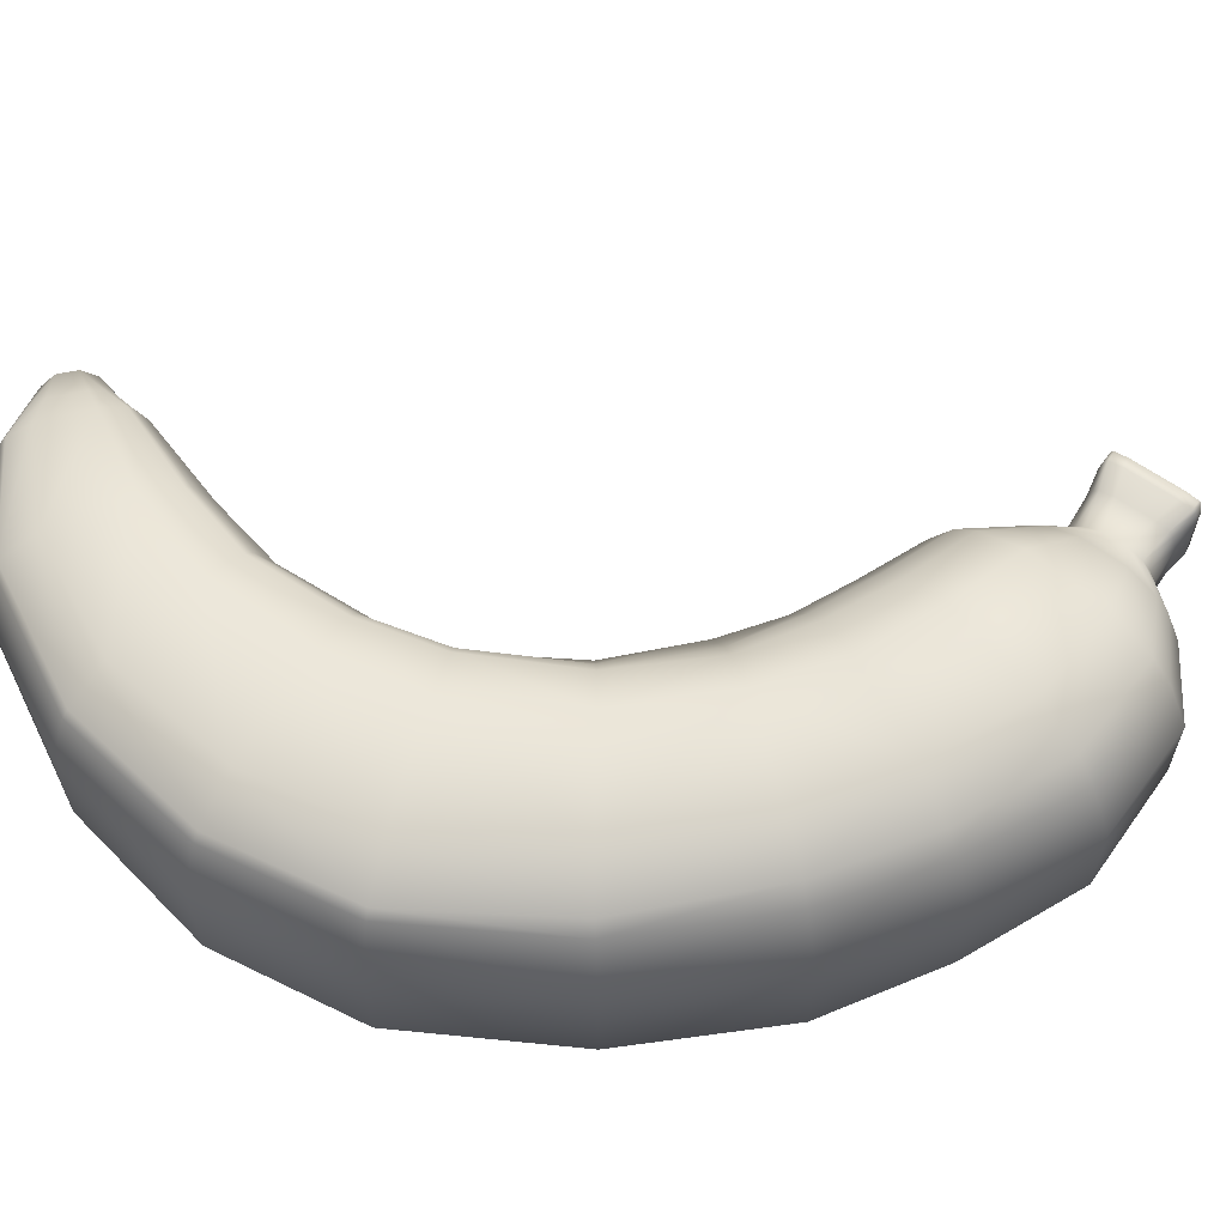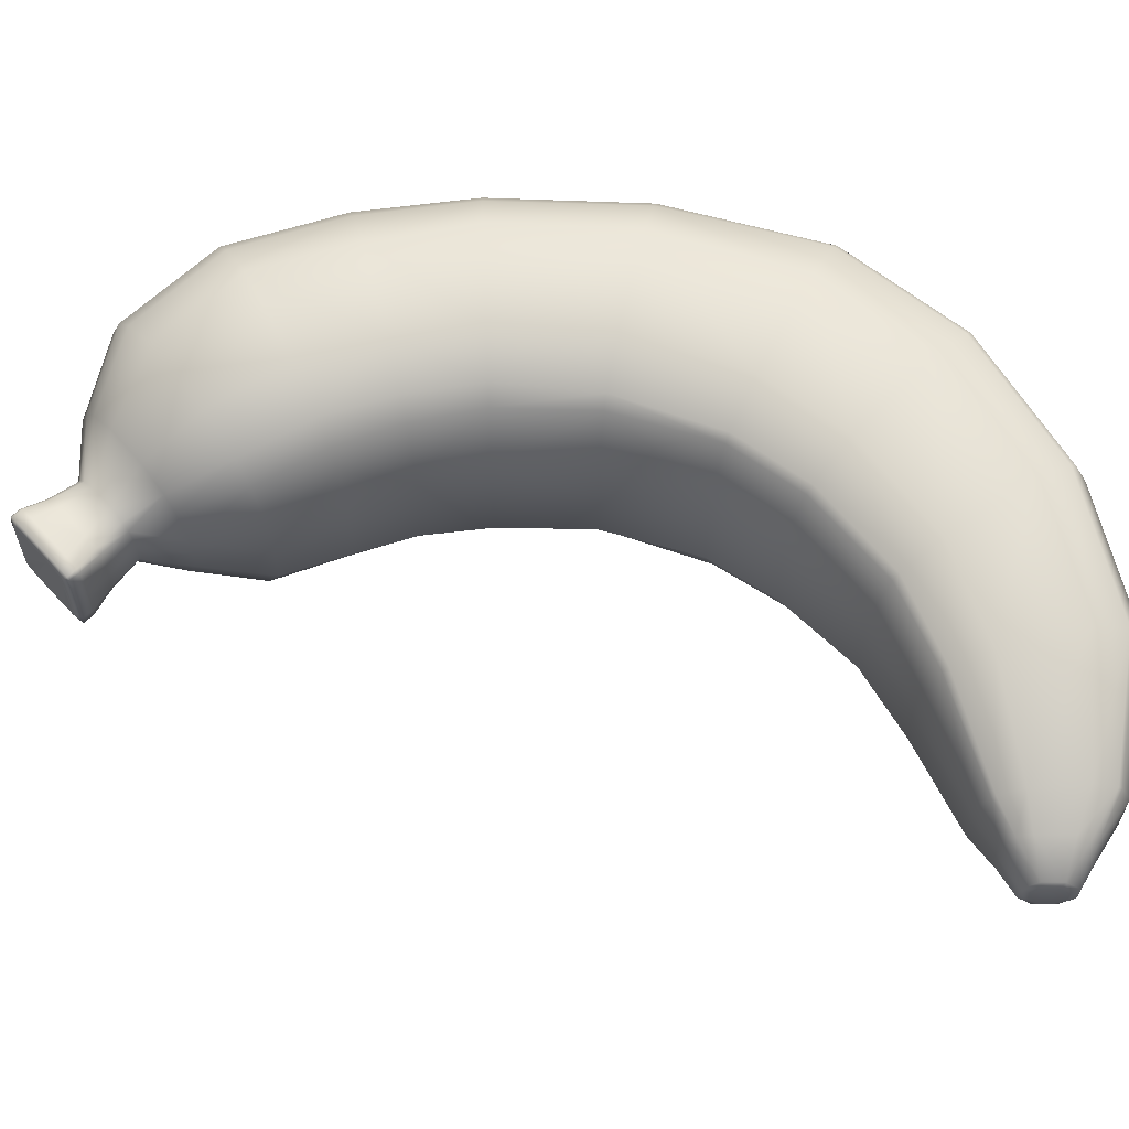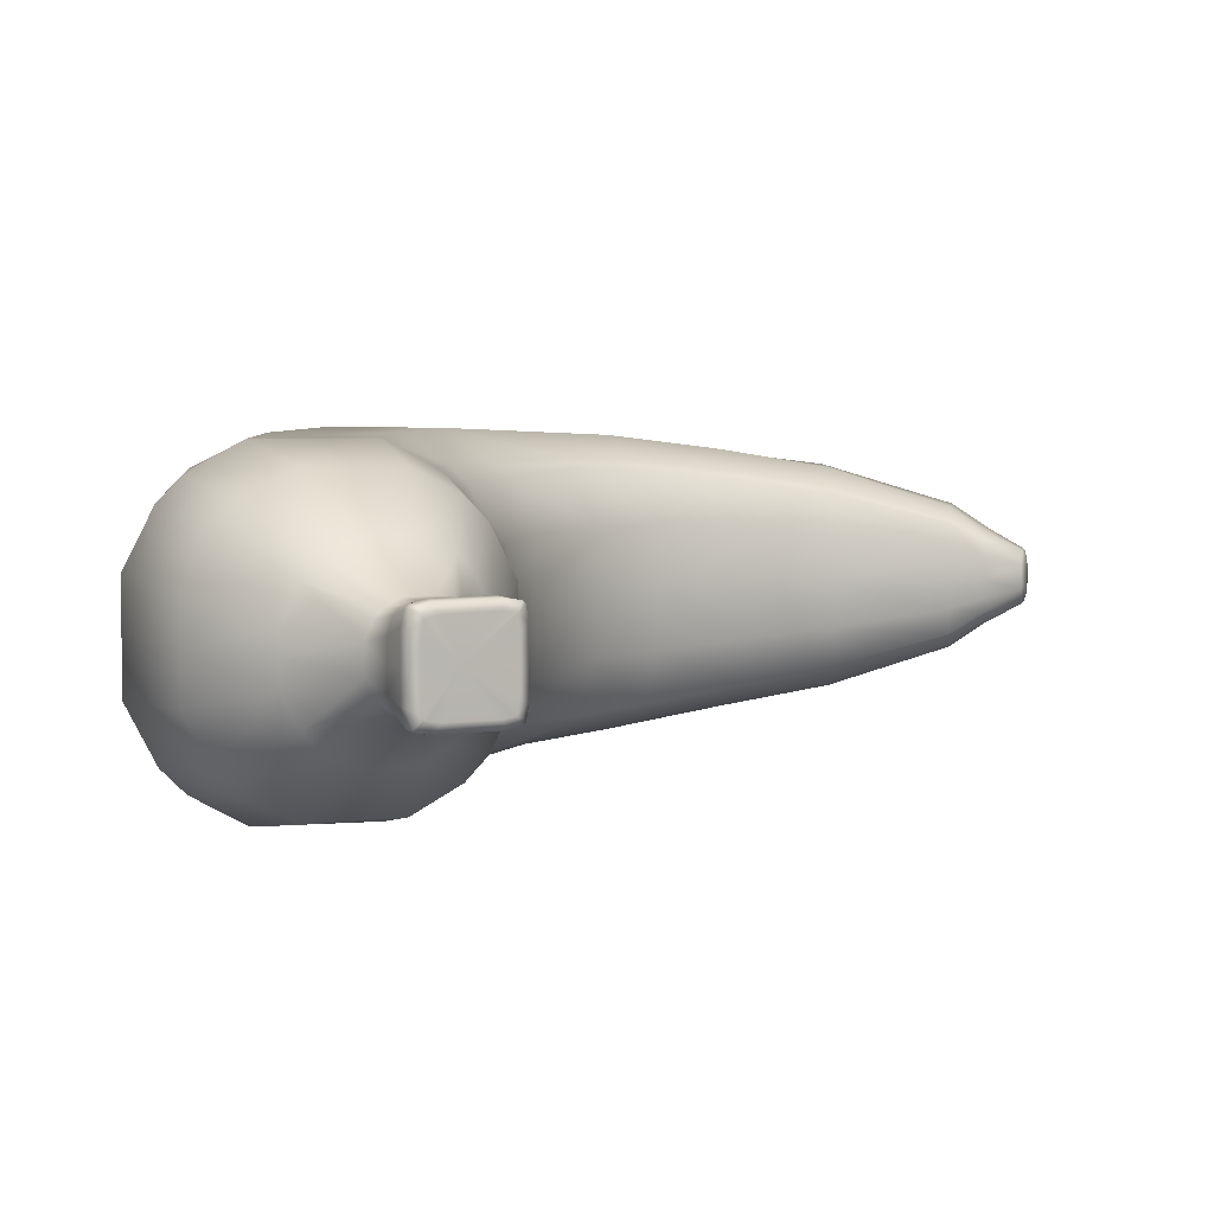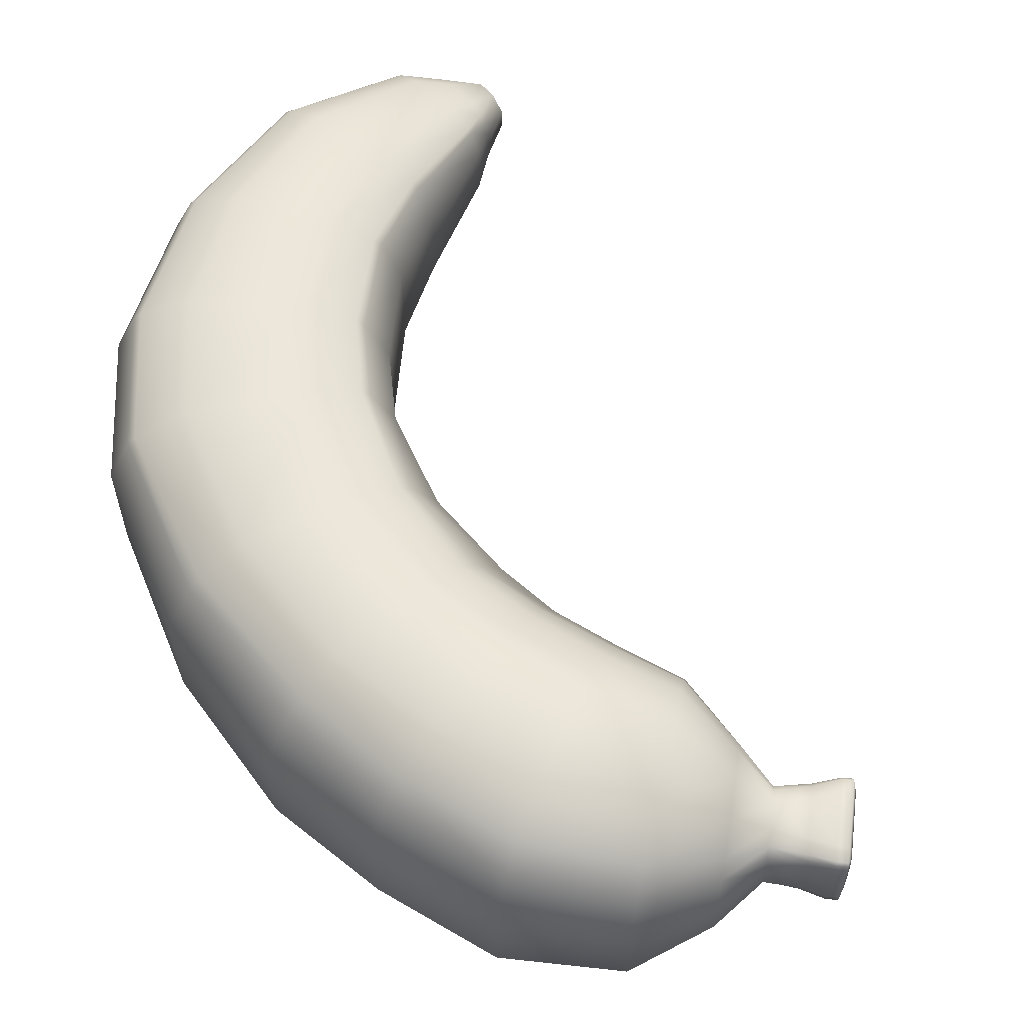
<metadata>
{"format":"obj","ext":"obj","renderer":"f3d","projection":"perspective","resolution":1024,"background":"white","views":[{"elev":62.1,"azim":70.4,"up":"+Z"},{"elev":61.5,"azim":-97.1,"up":"+Z"},{"elev":5.1,"azim":-174.8,"up":"+Z"},{"elev":60.0,"azim":132.2,"up":"+Z"}]}
</metadata>
<code>
g default
v 0.1636 -0.1164 0.1558
v 0.1165 -0.0843 0.1303
v 0.08816 -0.065 0.06455
v 0.08816 -0.065 -0.06455
v 0.1093 -0.07938 -0.1216
v 0.1636 -0.1164 -0.1558
v 0.2703 -0.1891 -0.1558
v 0.3174 -0.2212 -0.1303
v 0.3457 -0.2405 -0.06455
v 0.3457 -0.2405 0.06455
v 0.3246 -0.2261 0.1216
v 0.2703 -0.1891 0.1558
v 0.1093 -0.07938 0.1216
v 0.1165 -0.0843 -0.1303
v 0.3246 -0.2261 -0.1216
v 0.3174 -0.2212 0.1303
v 0.08721 -0.1968 0.15
v 0.0519 -0.1548 0.1254
v 0.03067 -0.1295 0.06212
v 0.03067 -0.1295 -0.06212
v 0.04648 -0.1483 -0.117
v 0.08721 -0.1968 -0.15
v 0.1672 -0.2919 -0.15
v 0.2025 -0.3339 -0.1254
v 0.2237 -0.3591 -0.06212
v 0.2237 -0.3591 0.06212
v 0.2079 -0.3403 0.117
v 0.1672 -0.2919 0.15
v 0.04648 -0.1483 0.117
v 0.0519 -0.1548 -0.1254
v 0.2079 -0.3403 -0.117
v 0.2025 -0.3339 0.1254
v -0.02326 -0.2657 0.1336
v -0.04558 -0.2222 0.1118
v -0.059 -0.1961 0.05536
v -0.059 -0.1961 -0.05536
v -0.049 -0.2156 -0.1043
v -0.02326 -0.2657 -0.1336
v 0.02729 -0.3642 -0.1336
v 0.04961 -0.4077 -0.1118
v 0.06303 -0.4339 -0.05536
v 0.06303 -0.4339 0.05536
v 0.05303 -0.4144 0.1043
v 0.02729 -0.3642 0.1336
v -0.049 -0.2156 0.1043
v -0.04558 -0.2222 -0.1118
v 0.05303 -0.4144 -0.1043
v 0.04961 -0.4077 0.1118
v -0.1362 -0.295 0.1138
v -0.1407 -0.2536 0.09517
v -0.1435 -0.2287 0.04715
v -0.1435 -0.2287 -0.04715
v -0.1414 -0.2472 -0.08879
v -0.1362 -0.295 -0.1138
v -0.126 -0.3887 -0.1138
v -0.1215 -0.4301 -0.09517
v -0.1188 -0.455 -0.04715
v -0.1188 -0.455 0.04715
v -0.1208 -0.4365 0.08879
v -0.126 -0.3887 0.1138
v -0.1414 -0.2472 0.08879
v -0.1407 -0.2536 -0.09517
v -0.1208 -0.4365 -0.08879
v -0.1215 -0.4301 0.09517
v -0.2615 -0.3053 0.07337
v -0.2602 -0.2785 0.06134
v -0.2594 -0.2624 0.03039
v -0.2594 -0.2624 -0.03039
v -0.26 -0.2744 -0.05723
v -0.2615 -0.3053 -0.07337
v -0.2644 -0.366 -0.07337
v -0.2657 -0.3928 -0.06134
v -0.2664 -0.4089 -0.03039
v -0.2664 -0.4089 0.03039
v -0.2659 -0.3969 0.05723
v -0.2644 -0.366 0.07337
v -0.26 -0.2744 0.05723
v -0.2602 -0.2785 -0.06134
v -0.2659 -0.3969 -0.05723
v -0.2657 -0.3928 0.06134
v -0.2977 -0.308 0.04866
v -0.2958 -0.2925 0.04294
v -0.294 -0.2795 0.02025
v -0.294 -0.2795 -0.02025
v -0.2949 -0.2853 -0.03583
v -0.2977 -0.308 -0.04866
v -0.303 -0.3478 -0.0484
v -0.305 -0.363 -0.04256
v -0.3066 -0.3757 -0.01999
v -0.3066 -0.3757 0.01999
v -0.306 -0.37 0.03545
v -0.303 -0.3478 0.0484
v -0.2949 -0.2853 0.03583
v -0.2958 -0.2925 -0.04294
v -0.306 -0.37 -0.03545
v -0.305 -0.363 0.04256
v -0.3367 -0.3098 0.02767
v -0.3346 -0.2937 0.01146
v -0.3346 -0.2937 -0.01146
v -0.3367 -0.3098 -0.02767
v -0.3397 -0.3325 -0.02767
v -0.3419 -0.3486 -0.01146
v -0.3419 -0.3486 0.01146
v -0.3397 -0.3325 0.02767
v -0.34 -0.3123 0.0184
v -0.3386 -0.302 0.008026
v -0.3386 -0.302 -0.008026
v -0.34 -0.3123 -0.0184
v -0.3421 -0.3282 -0.0184
v -0.3435 -0.3385 -0.008026
v -0.3435 -0.3385 0.008026
v -0.3421 -0.3282 0.0184
v -0.341 -0.3202 0
v 0.1272 0.584 0
v 0.2726 0.5463 0.02526
v 0.2726 0.5463 -0.02526
v 0.2174 0.5104 -0.09121
v 0.175 0.4828 -0.09121
v 0.1198 0.4468 -0.02526
v 0.1198 0.4468 0.02526
v 0.175 0.4828 0.09121
v 0.2174 0.5104 0.09121
v 0.3603 0.5085 0.04608
v 0.3603 0.5085 -0.04608
v 0.2754 0.4601 -0.144
v 0.1951 0.4151 -0.144
v 0.1102 0.3667 -0.04608
v 0.1102 0.3667 0.04608
v 0.1951 0.4151 0.144
v 0.2754 0.4601 0.144
v 0.4687 0.1177 0.06193
v 0.4687 0.1177 -0.06193
v 0.3682 0.1261 -0.1612
v 0.2479 0.1361 -0.1612
v 0.1474 0.1445 -0.06193
v 0.1474 0.1445 0.06193
v 0.2479 0.1361 0.1612
v 0.3681 0.1261 0.1612
v 0.4624 0.2592 0.05697
v 0.4624 0.2592 -0.05697
v 0.3606 0.2463 -0.1599
v 0.248 0.2317 -0.1599
v 0.1462 0.2188 -0.05862
v 0.1462 0.2188 0.05862
v 0.248 0.2317 0.1599
v 0.3606 0.2463 0.1599
v 0.4357 0.3997 0.05302
v 0.4357 0.3997 -0.05302
v 0.3378 0.3639 -0.1624
v 0.2298 0.325 -0.1624
v 0.1318 0.2892 -0.05549
v 0.1318 0.2892 0.05549
v 0.2298 0.325 0.1624
v 0.3378 0.3639 0.1624
v 0.2063 0.5549 0.01387
v 0.2063 0.5549 -0.01387
v 0.179 0.5359 -0.04714
v 0.1563 0.52 -0.04714
v 0.1291 0.5009 -0.01387
v 0.1291 0.5009 0.01387
v 0.1563 0.52 0.04714
v 0.179 0.5359 0.04714
v 0.1513 0.6172 0.0249
v 0.1513 0.6172 -0.0249
v 0.1386 0.6083 -0.04057
v 0.09726 0.5794 -0.04116
v 0.0843 0.5703 -0.0255
v 0.0843 0.5703 0.0255
v 0.09726 0.5794 0.04116
v 0.1386 0.6083 0.04057
v 0.1831 0.5853 0.02137
v 0.1831 0.5853 -0.02137
v 0.1617 0.5704 -0.04739
v 0.1267 0.5459 -0.0474
v 0.1054 0.531 -0.02138
v 0.1054 0.531 0.02138
v 0.1267 0.5459 0.0474
v 0.1617 0.5704 0.04739
v 0.1692 0.6104 0.02888
v 0.1692 0.6104 -0.02888
v 0.1506 0.5974 -0.05147
v 0.1031 0.5645 -0.05154
v 0.08466 0.5515 -0.02894
v 0.08466 0.5515 0.02894
v 0.1031 0.5645 0.05154
v 0.1506 0.5974 0.05147
v 0.1606 0.6198 0.03025
v 0.1606 0.6198 -0.03025
v 0.1444 0.6084 -0.05007
v 0.09454 0.5737 -0.05033
v 0.07828 0.5623 -0.03051
v 0.07828 0.5623 0.03051
v 0.09454 0.5737 0.05033
v 0.1444 0.6084 0.05007
v 0.08737 0.5725 0.03957
v 0.1484 0.6152 0.03873
v 0.1471 0.4646 0.07475
v 0.1521 0.3905 0.1185
v 0.2453 0.5285 0.07475
v 0.3185 0.4848 0.1185
v 0.181 0.3071 0.1333
v 0.3866 0.3818 0.1333
v 0.2005 0.1401 0.1324
v 0.196 0.2251 0.1333
v 0.4156 0.1222 0.1324
v 0.4126 0.2529 0.1333
v 0.1424 0.5102 0.03895
v 0.193 0.5456 0.03895
v 0.1139 0.5369 0.04225
v 0.1746 0.5794 0.04224
v 0.09042 0.5554 0.04807
v 0.1636 0.6063 0.04799
v 0.08255 0.5652 0.04785
v 0.1565 0.6168 0.04752
v 0.15 0.6162 -0.03679
v 0.15 0.6162 0.03679
v 0.2588 0.5374 -0.05859
v 0.3381 0.4961 -0.09573
v 0.2588 0.5374 0.05859
v 0.3381 0.4961 0.09573
v 0.4085 0.3899 -0.1099
v 0.4085 0.3899 0.1099
v 0.4333 0.1207 -0.1137
v 0.4327 0.2555 -0.1124
v 0.4333 0.1207 0.1137
v 0.4327 0.2555 0.1125
v 0.1996 0.5502 -0.0309
v 0.1996 0.5502 0.0309
v 0.1789 0.5824 -0.03706
v 0.1789 0.5823 0.03706
v 0.1664 0.6083 -0.04452
v 0.1664 0.6083 0.04452
v 0.1586 0.6183 -0.04489
v 0.1586 0.6183 0.04489
v 0.1484 0.6152 -0.03873
v 0.08737 0.5725 -0.03957
v 0.2453 0.5285 -0.07475
v 0.3185 0.4848 -0.1185
v 0.1471 0.4646 -0.07475
v 0.1521 0.3905 -0.1185
v 0.3866 0.3818 -0.1333
v 0.181 0.3071 -0.1333
v 0.4156 0.1222 -0.1324
v 0.4126 0.2529 -0.1333
v 0.2005 0.1401 -0.1324
v 0.196 0.2251 -0.1333
v 0.193 0.5456 -0.03895
v 0.1424 0.5102 -0.03895
v 0.1746 0.5794 -0.04224
v 0.1139 0.5369 -0.04225
v 0.1636 0.6063 -0.04799
v 0.09042 0.5554 -0.04807
v 0.1565 0.6168 -0.04752
v 0.08255 0.5652 -0.04785
v 0.08575 0.5713 -0.03763
v 0.08575 0.5713 0.03763
v 0.1336 0.4558 -0.05859
v 0.1324 0.3791 -0.09573
v 0.1336 0.4558 0.05859
v 0.1324 0.3791 0.09573
v 0.159 0.299 -0.1099
v 0.159 0.299 0.1099
v 0.1828 0.1415 -0.1137
v 0.1759 0.2226 -0.1124
v 0.1828 0.1415 0.1137
v 0.1759 0.2226 0.1124
v 0.1358 0.5056 -0.0309
v 0.1358 0.5056 0.0309
v 0.1096 0.5339 -0.03707
v 0.1096 0.5339 0.03707
v 0.0876 0.5534 -0.0446
v 0.0876 0.5534 0.0446
v 0.0804 0.5637 -0.04523
v 0.0804 0.5637 0.04523
v 0.4013 -0.05321 -0.1177
v 0.3892 -0.05004 -0.1306
v 0.3404 -0.03189 -0.1624
v 0.224 0.009695 -0.1624
v 0.1751 0.02785 -0.1306
v 0.1631 0.03101 -0.1177
v 0.1336 0.03977 -0.06389
v 0.1336 0.03977 0.06389
v 0.1631 0.03101 0.1177
v 0.1751 0.02785 0.1306
v 0.224 0.009695 0.1624
v 0.3404 -0.03189 0.1624
v 0.3892 -0.05004 0.1306
v 0.4013 -0.05321 0.1177
v 0.4308 -0.06197 0.06389
v 0.4308 -0.06197 -0.06389
v 0.08816 -0.065 0
v 0.03067 -0.1295 0
v 0.3457 -0.2405 0
v 0.2237 -0.3591 0
v -0.059 -0.1961 0
v 0.06303 -0.4339 0
v -0.1435 -0.2287 0
v -0.1188 -0.455 0
v -0.2594 -0.2624 0
v -0.2664 -0.4089 0
v -0.294 -0.2795 -0
v -0.3066 -0.3757 0
v -0.3346 -0.2937 -0
v -0.3419 -0.3486 -0
v -0.3386 -0.302 -0
v -0.3435 -0.3385 0
v 0.1513 0.6172 0
v 0.0843 0.5703 0
v 0.2726 0.5463 -0
v 0.3603 0.5085 0
v 0.1198 0.4468 -0
v 0.1102 0.3667 -0
v 0.4357 0.3997 0
v 0.1318 0.2892 -0
v 0.4687 0.1177 0
v 0.4624 0.2592 0
v 0.1474 0.1445 -0
v 0.1462 0.2188 -0
v 0.2063 0.5549 0
v 0.1291 0.5009 -0
v 0.1831 0.5853 0
v 0.1054 0.531 -0
v 0.1692 0.6104 0
v 0.08466 0.5515 -0
v 0.1606 0.6198 0
v 0.07828 0.5623 -0
v 0.1336 0.03977 -0
v 0.4308 -0.06197 0
g Banana
f 17 28 12 1
f 1 2 18 17
f 13 3 19 29
f 291 292 19 3
f 4 5 21 20
f 14 6 22 30
f 7 23 22 6
f 7 8 24 23
f 15 9 25 31
f 293 294 25 9
f 10 11 27 26
f 16 12 28 32
f 13 29 18 2
f 5 14 30 21
f 15 31 24 8
f 16 32 27 11
f 33 44 28 17
f 17 18 34 33
f 29 19 35 45
f 292 295 35 19
f 20 21 37 36
f 30 22 38 46
f 22 23 39 38
f 23 24 40 39
f 31 25 41 47
f 294 296 41 25
f 26 27 43 42
f 32 28 44 48
f 29 45 34 18
f 21 30 46 37
f 31 47 40 24
f 32 48 43 27
f 49 60 44 33
f 33 34 50 49
f 45 35 51 61
f 295 297 51 35
f 36 37 53 52
f 46 38 54 62
f 38 39 55 54
f 39 40 56 55
f 47 41 57 63
f 296 298 57 41
f 42 43 59 58
f 48 44 60 64
f 45 61 50 34
f 37 46 62 53
f 47 63 56 40
f 48 64 59 43
f 65 76 60 49
f 49 50 66 65
f 61 51 67 77
f 297 299 67 51
f 52 53 69 68
f 62 54 70 78
f 54 55 71 70
f 55 56 72 71
f 63 57 73 79
f 298 300 73 57
f 58 59 75 74
f 64 60 76 80
f 61 77 66 50
f 62 78 69 53
f 63 79 72 56
f 64 80 75 59
f 81 92 76 65
f 65 66 82 81
f 77 67 83 93
f 299 301 83 67
f 68 69 85 84
f 78 70 86 94
f 70 71 87 86
f 71 72 88 87
f 79 73 89 95
f 300 302 89 73
f 74 75 91 90
f 80 76 92 96
f 77 93 82 66
f 69 78 94 85
f 79 95 88 72
f 80 96 91 75
f 104 92 81 97
f 81 82 97
f 301 303 98 83
f 84 85 99
f 87 101 100 86
f 87 88 101
f 302 304 102 89
f 90 91 103
f 105 112 104 97
f 98 106 105 97
f 303 305 106 98
f 100 108 107 99
f 101 109 108 100
f 102 110 109 101
f 304 306 110 102
f 104 112 111 103
f 105 113 112
f 105 106 113
f 106 305 113
f 107 108 113
f 108 109 113
f 109 110 113
f 110 306 113
f 111 112 113
f 15 8 276 275
f 7 277 276 8
f 6 278 277 7
f 14 279 278 6
f 14 5 280 279
f 4 281 280 5
f 291 327 281 4
f 3 13 283 282
f 13 2 284 283
f 2 1 285 284
f 1 12 286 285
f 12 16 287 286
f 16 11 288 287
f 11 10 289 288
f 293 328 289 10
f 15 275 290 9
f 93 98 97 82
f 93 83 98
f 85 94 100 99
f 94 86 100
f 88 95 102 101
f 95 89 102
f 96 104 103 91
f 96 92 104
f 114 307 164
f 114 215 235
f 114 235 165
f 114 165 166
f 114 236 255
f 114 255 167
f 114 308 168
f 114 256 195
f 114 195 169
f 114 169 170
f 114 196 216
f 114 216 163
f 116 309 310 124
f 116 124 218 217
f 238 125 117 237
f 126 118 117 125
f 118 126 240 239
f 257 258 127 119
f 120 311 312 128
f 120 128 260 259
f 198 129 121 197
f 130 122 121 129
f 122 130 200 199
f 220 123 115 219
f 313 310 123 147
f 221 218 124 148
f 241 149 125 238
f 149 150 126 125
f 242 240 126 150
f 261 151 127 258
f 314 312 127 151
f 262 260 128 152
f 201 153 129 198
f 153 154 130 129
f 202 200 130 154
f 147 123 220 222
f 315 316 139 131
f 223 224 140 132
f 243 133 141 244
f 133 134 142 141
f 245 246 142 134
f 135 143 264 263
f 317 318 143 135
f 265 266 144 136
f 203 137 145 204
f 137 138 146 145
f 205 206 146 138
f 225 131 139 226
f 316 313 147 139
f 224 221 148 140
f 141 149 241 244
f 149 141 142 150
f 246 242 150 142
f 264 143 151 261
f 318 314 151 143
f 262 152 144 266
f 145 153 201 204
f 145 146 154 153
f 206 202 154 146
f 139 147 222 226
f 156 319 309 116
f 156 116 217 227
f 237 117 157 247
f 118 158 157 117
f 158 118 239 248
f 257 119 159 267
f 160 320 311 120
f 268 160 120 259
f 197 121 161 207
f 122 162 161 121
f 162 122 199 208
f 219 115 155 228
f 156 172 321 319
f 172 156 227 229
f 247 157 173 249
f 158 174 173 157
f 174 158 248 250
f 267 159 175 269
f 160 176 322 320
f 176 160 268 270
f 207 161 177 209
f 161 162 178 177
f 178 162 208 210
f 228 155 171 230
f 323 321 172 180
f 180 172 229 231
f 249 173 181 251
f 174 182 181 173
f 182 174 250 252
f 269 175 183 271
f 324 322 176 184
f 184 176 270 272
f 209 177 185 211
f 186 185 177 178
f 186 178 210 212
f 230 171 179 232
f 164 307 325 188
f 215 164 188 233
f 235 253 189 165
f 190 166 165 189
f 236 166 190 254
f 255 273 191 167
f 168 308 326 192
f 256 168 192 274
f 195 213 193 169
f 194 170 169 193
f 196 170 194 214
f 216 234 187 163
f 180 188 325 323
f 188 180 231 233
f 251 181 189 253
f 182 190 189 181
f 190 182 252 254
f 271 183 191 273
f 184 192 326 324
f 274 192 184 272
f 211 185 193 213
f 186 194 193 185
f 194 186 212 214
f 232 179 187 234
f 220 219 199 200
f 222 220 200 202
f 225 226 206 205
f 206 226 222 202
f 219 228 208 199
f 208 228 230 210
f 210 230 232 212
f 234 216 196 214
f 212 232 234 214
f 238 237 217 218
f 241 238 218 221
f 243 244 224 223
f 224 244 241 221
f 237 247 227 217
f 227 247 249 229
f 229 249 251 231
f 253 235 215 233
f 231 251 253 233
f 258 257 239 240
f 261 258 240 242
f 263 264 246 245
f 246 264 261 242
f 257 267 248 239
f 248 267 269 250
f 250 269 271 252
f 273 255 236 254
f 252 271 273 254
f 198 197 259 260
f 201 198 260 262
f 203 204 266 265
f 266 204 201 262
f 197 207 268 259
f 268 207 209 270
f 270 209 211 272
f 213 195 256 274
f 272 211 213 274
f 114 164 215
f 114 166 236
f 114 168 256
f 114 170 196
f 276 243 223 275
f 133 243 276 277
f 134 133 277 278
f 245 134 278 279
f 280 263 245 279
f 135 263 280 281
f 136 317 327 282
f 283 265 136 282
f 284 203 265 283
f 285 137 203 284
f 286 138 137 285
f 287 205 138 286
f 288 225 205 287
f 289 131 225 288
f 132 315 328 290
f 223 132 290 275
f 291 4 20 292
f 10 26 294 293
f 292 20 36 295
f 294 26 42 296
f 295 36 52 297
f 296 42 58 298
f 297 52 68 299
f 298 58 74 300
f 299 68 84 301
f 300 74 90 302
f 301 84 99 303
f 302 90 103 304
f 303 99 107 305
f 304 103 111 306
f 3 282 327 291
f 9 290 328 293
f 115 123 310 309
f 119 127 312 311
f 313 148 124 310
f 314 152 128 312
f 315 132 140 316
f 317 136 144 318
f 316 140 148 313
f 318 144 152 314
f 155 115 309 319
f 159 119 311 320
f 321 171 155 319
f 322 175 159 320
f 323 179 171 321
f 324 183 175 322
f 163 187 325 307
f 167 191 326 308
f 325 187 179 323
f 326 191 183 324
f 135 281 327 317
f 131 289 328 315
f 114 163 307
f 114 167 308
f 305 107 113
f 306 111 113

</code>
